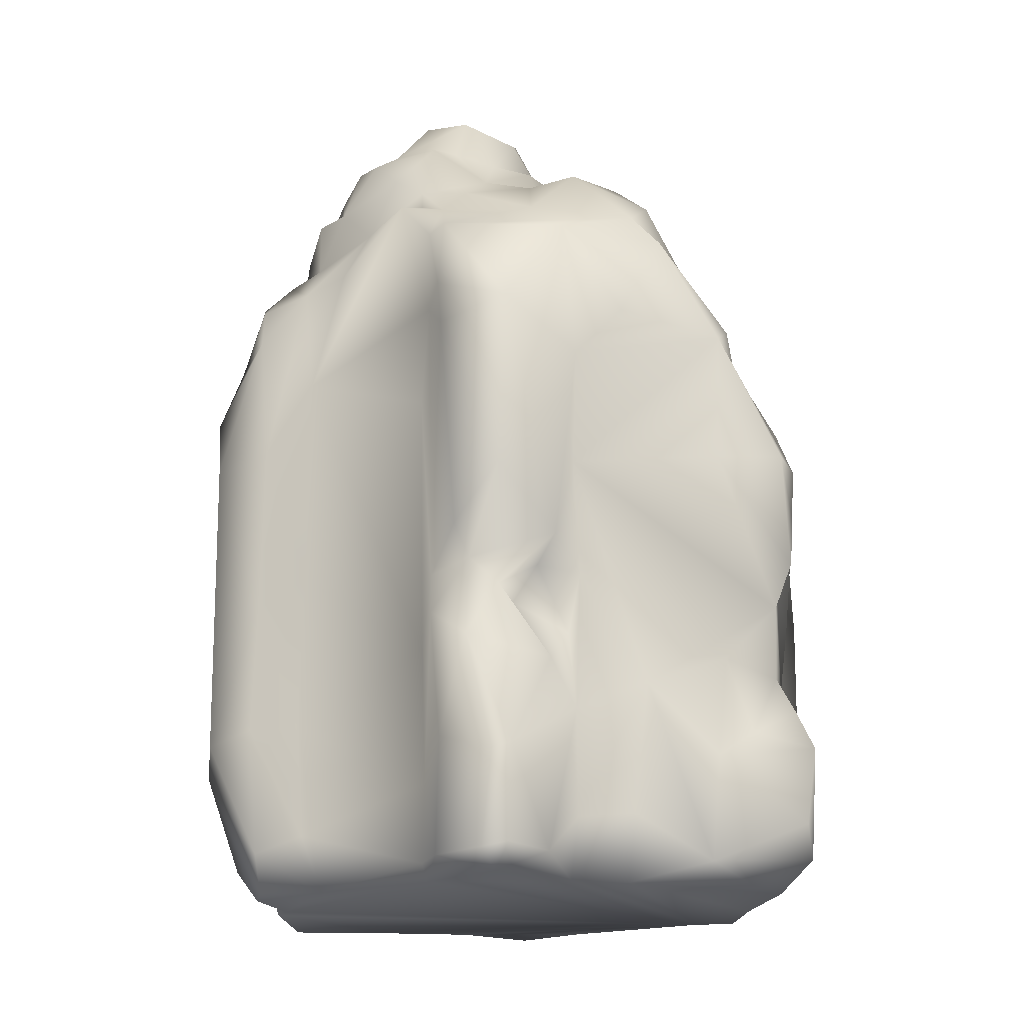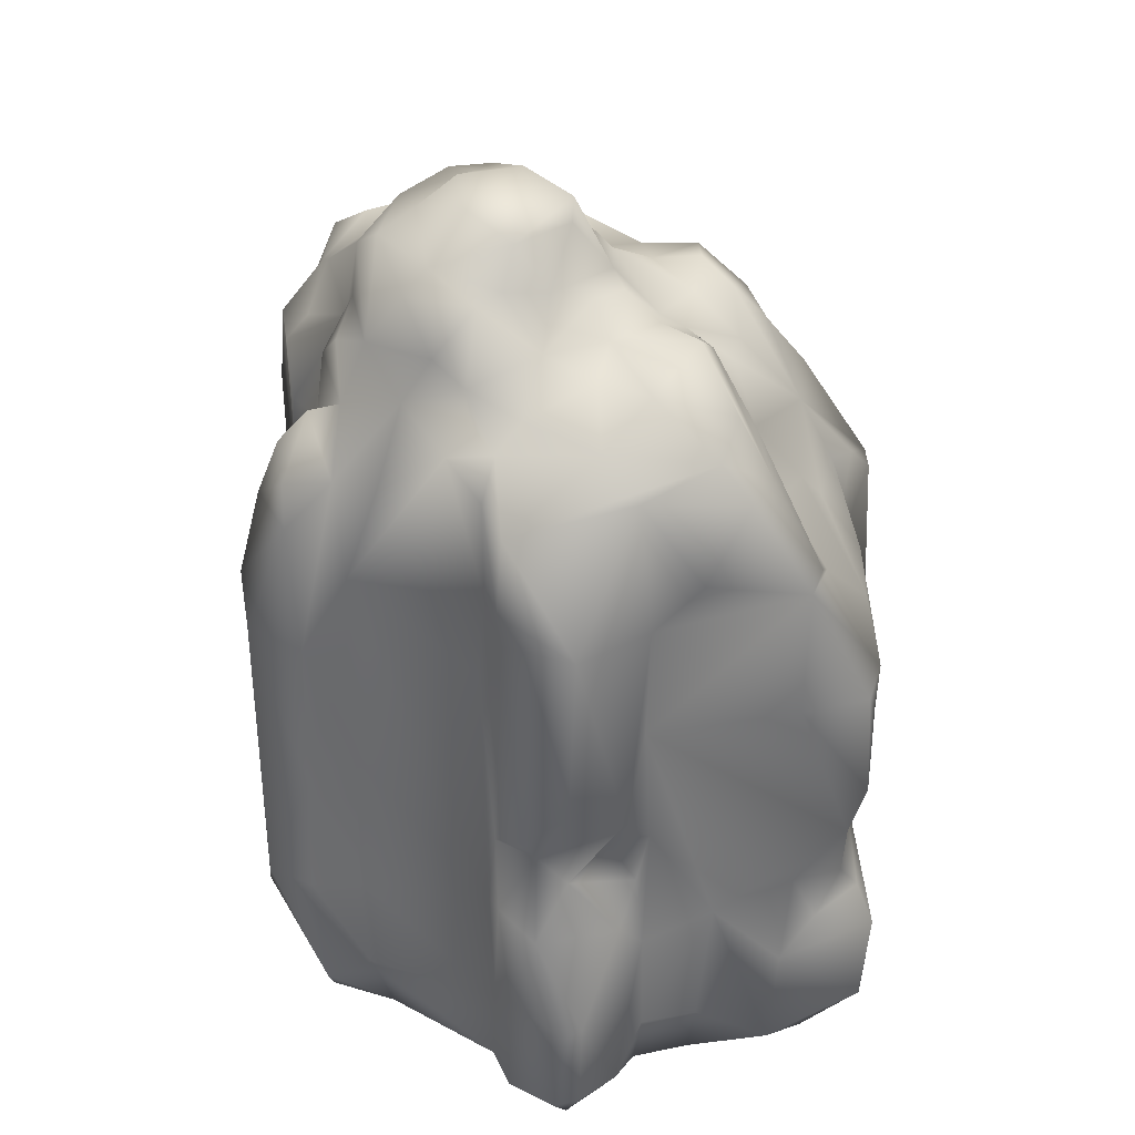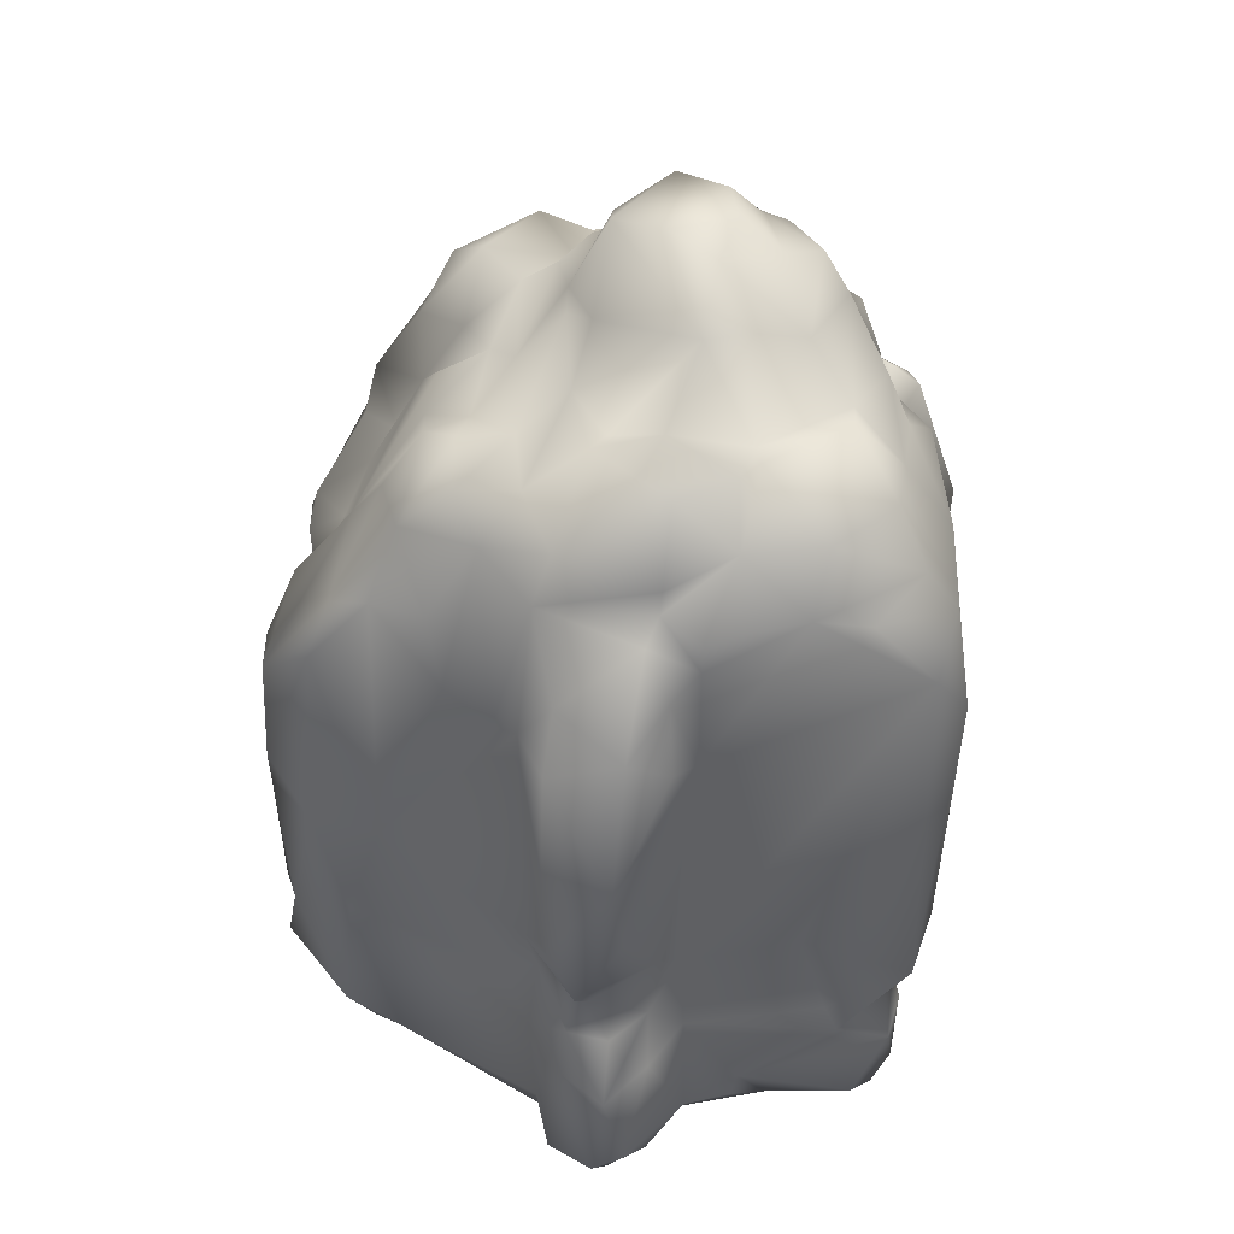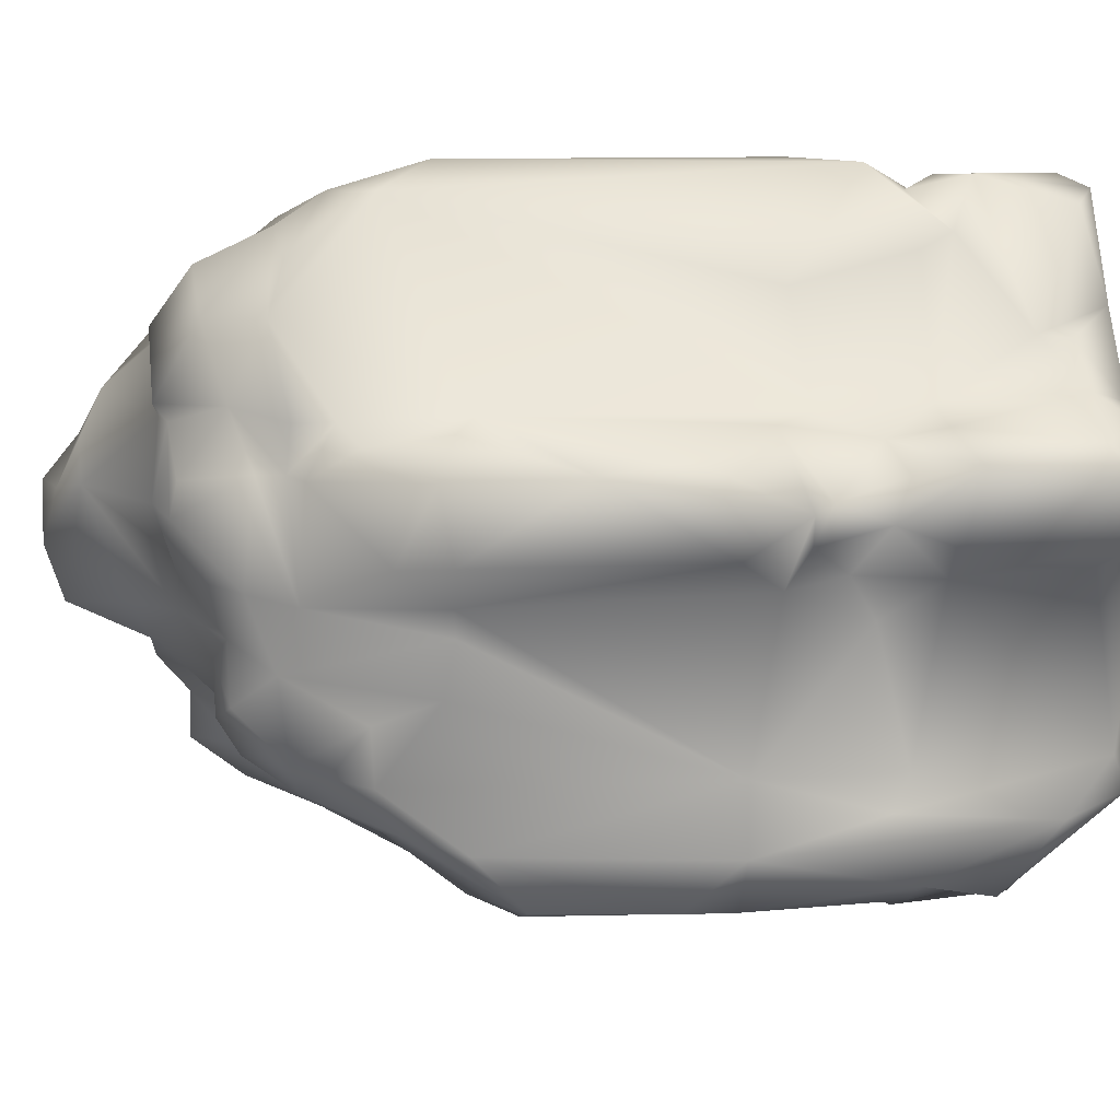
<metadata>
{"format":"obj","ext":"obj","renderer":"f3d","projection":"perspective","resolution":1024,"background":"white","views":[{"elev":-16.9,"azim":-53.0,"up":"+Z"},{"elev":33.7,"azim":-55.5,"up":"+Z"},{"elev":45.4,"azim":125.9,"up":"+Z"},{"elev":24.8,"azim":82.7,"up":"+Y"}]}
</metadata>
<code>
v  -0.7239 1.045 -0.03293
v  -1.24 0.3183 -0.0299
v  -1.182 0.8335 -0.03192
v  -1.242 -0.3993 -0.03141
v  -1.384 -0.9413 -0.03243
v  -0.8515 -1.015 -0.03243
v  1.214 -0.4489 -0.03192
v  -0.6212 1.195 -0.03394
v  -0.6136 -1.212 -0.03243
v  0.5013 1.308 -0.0299
v  0.1232 1.72 -0.0304
v  0.2604 -1.583 -0.03091
v  -0.1237 -1.638 -0.0299
v  0.8363 -1.034 -0.03091
v  1.303 -0.6407 -0.03293
v  1.327 -0.4509 0.05512
v  0.8474 0.9944 -0.02939
v  1.246 0.4362 -0.02888
v  1.346 0.9119 -0.02888
v  -1.323 -0.4276 0.05107
v  -1.309 0.4084 0.2651
v  -1.312 -0.4317 0.4579
v  -1.334 0.4388 0.8451
v  -1.328 -0.4175 1.153
v  -1.459 0.5972 0.1705
v  -1.488 0.6392 0.8304
v  -1.331 0.6731 -0.01775
v  -1.472 0.9484 0.7783
v  -1.387 1.031 0.6199
v  -1.453 0.6417 1.511
v  -1.311 0.4291 1.675
v  -1.315 0.418 2.792
v  -1.306 -0.3745 2.53
v  -1.338 -0.4448 3.035
v  -1.316 -0.2222 3.711
v  -1.466 0.6068 2.38
v  -1.454 0.9777 2.359
v  -1.325 0.1888 3.394
v  -1.33 0.4605 3.348
v  -1.069 0.2227 3.744
v  -1.107 -0.1974 3.798
v  -1.046 -0.1468 3.92
v  -1.461 0.6721 3.068
v  -1.068 0.03239 4.033
v  -0.8924 -0.1027 4.268
v  -0.9582 0.2763 4.241
v  -0.8145 0.2368 4.342
v  -1.01 0.4762 3.964
v  -0.7138 0.6113 4.377
v  -0.5023 0.5405 4.454
v  -0.6101 0.1746 4.591
v  -1.074 0.5966 3.616
v  -0.4026 0.3618 4.63
v  -1.112 0.7773 3.539
v  -0.187 0.4074 4.558
v  -1.395 0.7227 3.276
v  -1.225 0.8826 3.388
v  -1.216 1.049 3.032
v  -0.8869 0.917 3.349
v  -1.404 1.037 2.658
v  -0.8924 1.082 2.789
v  -1.345 1.029 1.64
v  -0.9172 0.8259 3.758
v  -1.017 0.6488 3.929
v  -0.7614 0.7449 4.03
v  -0.6956 0.8471 3.865
v  -0.6536 0.7925 4.258
v  -0.859 1.084 3.388
v  -0.2224 0.8613 4.327
v  -0.775 1.175 3.039
v  -0.732 1.221 3.63
v  -0.3439 1.578 3.523
v  -0.6035 1.177 3.728
v  -0.525 1.091 4.03
v  -0.2497 1.363 3.835
v  -0.2325 1.095 4.05
v  -0.08983 1.188 4.1
v  0.2619 0.9079 4.075
v  0.001265 0.7186 4.43
v  0.03365 1.507 3.895
v  0.1632 0.5638 4.428
v  0.3469 0.998 4.094
v  -0.0129 1.65 3.54
v  0.396 1.396 3.875
v  0.4228 0.9403 4.034
v  -0.1182 1.766 3.306
v  0.5762 1.061 3.778
v  0.5751 1.437 3.596
v  0.3798 1.625 3.514
v  0.1475 1.839 3.103
v  -0.01139 1.921 2.86
v  -0.3095 1.614 2.568
v  -0.062 1.856 1.301
v  -0.6708 1.252 1.711
v  -0.8768 1.041 1.978
v  0.09792 1.869 0.9878
v  -1.03 0.9747 1.552
v  -0.8935 0.9666 1.729
v  -0.859 1.058 1.232
v  -0.6718 1.09 1.534
v  -1.135 1.031 0.1386
v  -0.6475 1.306 1.387
v  -0.8525 1.073 0.2464
v  -0.438 1.491 0.836
v  -0.6085 1.262 0.1007
v  -0.5994 1.342 0.4028
v  -0.189 1.716 0.8684
v  -0.3343 1.479 0.6988
v  -0.102 1.651 0.6923
v  -0.2816 1.49 0.459
v  -0.312 1.394 0.3112
v  -0.2179 1.569 0.1088
v  0.02859 1.781 0.6568
v  -0.01189 1.752 0.08954
v  0.146 1.75 0.8132
v  0.185 1.825 0.5222
v  0.3839 1.634 0.6462
v  0.2892 1.701 0.06474
v  0.7325 1.278 0.3522
v  0.7477 1.258 0.1958
v  0.9183 1.081 0.1538
v  0.9193 1.068 0.8375
v  0.3995 1.564 0.7914
v  0.5367 1.473 1.399
v  0.9355 1.054 1.355
v  1.166 1.019 0.007047
v  1.405 1.058 0.2484
v  1.237 1.08 0.8491
v  1.116 0.9924 1.088
v  1.493 0.998 0.7505
v  1.493 0.9195 0.1295
v  1.463 0.6235 0.04551
v  1.498 0.6478 0.8324
v  1.341 0.461 0.2155
v  1.368 0.4544 0.8512
v  1.455 0.7515 1.113
v  1.325 0.9094 1.019
v  1.385 0.8345 1.348
v  1.297 0.463 1.252
v  1.091 1.068 1.538
v  1.402 0.6462 1.435
v  1.484 0.8274 1.451
v  0.901 1.097 2.762
v  1.394 1.055 1.936
v  1.365 0.4377 1.543
v  1.483 1.045 2.341
v  1.488 0.6341 1.75
v  1.35 0.2682 1.143
v  1.348 -0.46 0.959
v  1.361 -0.4418 1.665
v  1.457 -0.5982 1.056
v  1.48 -0.669 0.2945
v  1.492 -0.7601 1.682
v  1.456 -1.049 0.5718
v  1.477 -0.957 0.92
v  1.015 -1.013 0.1457
v  1.245 -1.087 0.4539
v  1.4 -1.069 0.9534
v  0.9031 -1.099 0.7747
v  0.8535 -1.122 0.1452
v  1.43 -1.057 1.706
v  0.9152 -1.092 2.211
v  1.482 -1.012 1.966
v  1.485 -0.6599 2.867
v  1.485 -0.9575 2.625
v  1.317 -1.072 2.644
v  1.081 -1.082 2.854
v  0.9542 -1.034 2.862
v  1.35 -0.6214 3.139
v  0.8788 -0.8684 3.197
v  0.6308 -1.401 2.604
v  1.336 -0.3912 3.251
v  0.645 -1.146 2.837
v  0.4927 -1.54 1.463
v  0.352 -1.597 2.537
v  0.5498 -1.457 1.12
v  0.435 -1.141 3.043
v  0.2179 -1.771 2.256
v  0.021 -1.533 2.855
v  0.2007 -1.167 3.064
v  0.2082 -1.765 1.979
v  0.1657 -1.011 3.428
v  -0.1728 -1.612 2.992
v  -0.2958 -1.631 2.921
v  -0.06351 -1.865 2.253
v  0.2138 -1.649 1.586
v  -0.02404 -1.877 1.66
v  -0.3297 -1.627 2.235
v  -0.1025 -1.82 1.412
v  -0.854 -1.052 2.18
v  -0.00835 -1.752 1.056
v  0.1111 -1.796 0.8927
v  -0.3039 -1.628 1.13
v  0.104 -1.908 0.6831
v  -0.108 -1.669 0.7646
v  -0.3591 -1.608 0.6179
v  -0.6075 -1.336 0.9883
v  -0.02303 -1.921 0.2727
v  0.1435 -1.846 0.1118
v  -0.397 -1.58 0.0698
v  -0.6769 -1.292 0.3061
v  -0.8793 -1.084 0.2818
v  -1.129 -1.082 0.08043
v  -0.8666 -1.068 0.8385
v  -0.855 -1.09 1.556
v  -1.391 -1.028 0.1042
v  -1.383 -1.041 0.5966
v  -1.48 -0.9276 0.07435
v  -1.468 -0.6316 0.05968
v  -1.46 -0.9747 0.5637
v  -1.459 -0.6402 0.6548
v  -1.498 -0.6098 1.293
v  -1.484 -0.8249 1.157
v  -1.315 -0.462 1.551
v  -1.356 -0.7439 1.594
v  -1.08 -1.063 1.074
v  -1.287 -0.8866 1.447
v  -0.8722 -1.025 1.244
v  -1.169 -0.8861 1.368
v  -1.041 -0.9489 1.585
v  -1.037 -1.066 1.744
v  -1.465 -0.7313 1.755
v  -0.8535 -1.075 2.8
v  -1.454 -1.007 2.039
v  -1.453 -0.6204 2.89
v  -1.449 -1.045 2.954
v  -1.496 -0.6331 3.093
v  -1.291 -0.4049 3.511
v  -1.43 -0.6179 3.47
v  -1.166 -0.3932 3.708
v  -0.9122 -1.031 3.533
v  -0.8854 -0.8001 3.714
v  -0.6946 -1.269 3.047
v  -0.5529 -1.247 3.646
v  -0.5235 -1.408 3.464
v  -0.2234 -1.342 3.426
v  -0.3408 -1.208 3.785
v  -0.6597 -0.9306 3.95
v  -0.2012 -0.9064 4.033
v  0.1055 -0.7879 3.823
v  -0.6839 -0.6412 3.95
v  -0.4097 -0.5258 4.006
v  -0.1258 -0.6311 4.012
v  -1.031 -0.455 3.844
v  -0.7447 -0.373 4.038
v  -0.4031 -0.4302 4.2
v  -0.7315 -0.1387 4.288
v  -0.5422 -0.2763 4.245
v  -0.1809 -0.4575 4.163
v  -0.6586 -0.1523 4.51
v  0.1824 -0.4286 3.869
v  -0.1475 0.1523 4.633
v  -0.1556 -0.1447 4.557
v  -0.2831 -0.2227 4.491
v  -0.04681 -0.3016 4.18
v  0.1526 -0.02024 4.255
v  0.1187 -0.1888 4.187
v  0.3813 0.02986 4.033
v  0.4896 0.2991 3.988
v  0.4582 0.583 4.121
v  0.6323 0.3143 4.025
v  0.6829 0.6032 4.045
v  0.6688 0.7717 4.005
v  0.8757 0.8694 3.683
v  1.023 0.3968 3.75
v  0.8504 0.1083 3.833
v  0.6273 -0.09312 3.897
v  1.075 0.03593 3.631
v  0.5792 -0.3836 3.812
v  1.022 -0.1306 3.832
v  0.7922 -0.2915 3.9
v  1.152 -0.3558 3.599
v  0.7664 -0.5005 3.799
v  0.1834 -0.5774 3.84
v  0.5463 -0.6817 3.648
v  0.2953 -0.7976 3.674
v  0.9532 -0.6027 3.561
v  1.186 -0.4064 3.438
v  1.263 -0.1311 3.258
v  1.339 0.009109 2.956
v  1.351 0.295 2.9
v  1.146 0.378 3.527
v  1.327 0.42 2.906
v  0.8894 0.8674 3.552
v  1.469 0.6665 2.911
v  1.286 0.5906 3.142
v  1.028 0.8902 3.481
v  1.241 0.9433 2.954
v  0.8788 1.092 3.526
v  1.102 1.097 2.868
v  1.05 1.038 3.246
v  0.8904 1.091 3.338
g Dn_HL_Ruins_Pillar_Dmg_B
f 1 2 3
f 4 2 1
f 5 4 6
f 7 4 1
f 7 6 4
f 8 7 1
f 7 9 6
f 10 8 11
f 8 10 7
f 12 13 9
f 14 12 9
f 14 9 7
f 7 15 14
f 16 15 7
f 10 17 7
f 16 7 18
f 18 7 17
f 17 19 18
f 2 4 20
f 21 2 20
f 22 21 20
f 23 21 22
f 24 23 22
f 21 25 2
f 26 21 23
f 26 25 21
f 27 2 25
f 3 2 27
f 26 28 25
f 25 29 27
f 27 29 3
f 28 29 25
f 30 26 23
f 26 30 28
f 23 24 31
f 30 23 31
f 32 31 24
f 33 32 24
f 34 32 33
f 34 35 32
f 31 36 30
f 31 32 36
f 30 37 28
f 30 36 37
f 28 37 29
f 32 35 38
f 32 39 36
f 38 39 32
f 38 35 40
f 39 38 40
f 40 35 41
f 40 41 42
f 39 43 36
f 43 37 36
f 44 40 42
f 42 45 44
f 44 45 46
f 46 45 47
f 44 48 40
f 44 46 48
f 49 46 47
f 46 49 48
f 49 47 50
f 47 51 50
f 48 52 40
f 40 52 39
f 50 51 53
f 39 52 54
f 50 53 55
f 54 56 39
f 39 56 43
f 57 56 54
f 58 43 56
f 57 58 56
f 59 57 54
f 58 57 59
f 59 54 52
f 58 60 43
f 37 43 60
f 60 58 61
f 61 58 59
f 37 60 62
f 60 61 62
f 29 37 62
f 52 63 59
f 64 63 52
f 48 64 52
f 63 64 65
f 64 48 65
f 63 65 66
f 59 63 66
f 65 48 67
f 67 66 65
f 48 49 67
f 59 66 68
f 49 69 67
f 49 50 69
f 69 50 55
f 68 70 59
f 61 59 70
f 68 71 70
f 66 71 68
f 70 71 72
f 61 70 72
f 71 66 73
f 72 71 73
f 66 74 73
f 66 67 74
f 73 74 75
f 73 75 72
f 76 74 67
f 75 74 76
f 76 67 69
f 75 76 77
f 78 76 69
f 78 77 76
f 79 78 69
f 79 69 55
f 77 80 75
f 81 79 55
f 81 78 79
f 82 80 77
f 78 82 77
f 75 80 83
f 82 84 80
f 80 84 83
f 85 82 78
f 86 75 83
f 72 75 86
f 82 87 84
f 85 87 82
f 84 88 83
f 84 87 88
f 89 86 83
f 88 89 83
f 86 89 90
f 90 89 88
f 72 86 91
f 90 91 86
f 92 72 91
f 72 92 61
f 92 91 93
f 94 61 92
f 92 93 94
f 95 61 94
f 61 95 62
f 93 91 96
f 96 91 90
f 62 95 97
f 95 98 97
f 62 97 99
f 97 98 99
f 29 62 99
f 98 95 100
f 99 98 100
f 100 95 94
f 29 99 101
f 29 101 3
f 101 1 3
f 102 99 100
f 94 102 100
f 99 103 101
f 99 102 103
f 1 101 103
f 102 94 104
f 103 102 104
f 94 93 104
f 1 103 105
f 1 105 8
f 105 11 8
f 103 104 106
f 103 106 105
f 104 93 107
f 93 96 107
f 108 104 107
f 104 108 106
f 108 107 109
f 109 107 96
f 108 110 106
f 110 108 109
f 111 105 106
f 111 106 110
f 105 111 112
f 111 110 112
f 105 112 11
f 110 109 113
f 110 113 112
f 112 114 11
f 112 113 114
f 113 109 115
f 109 96 115
f 114 113 116
f 116 113 115
f 11 114 116
f 115 96 117
f 116 115 117
f 118 11 116
f 11 118 10
f 118 116 119
f 119 10 118
f 116 117 119
f 10 119 120
f 10 120 17
f 120 119 121
f 120 121 17
f 117 122 119
f 119 122 121
f 117 96 123
f 123 122 117
f 96 124 123
f 123 124 122
f 90 124 96
f 122 124 125
f 90 125 124
f 121 126 17
f 126 19 17
f 127 126 121
f 126 127 19
f 128 121 122
f 121 128 127
f 128 122 129
f 125 129 122
f 127 128 130
f 128 129 130
f 131 19 127
f 127 130 131
f 131 132 19
f 19 132 18
f 130 133 131
f 131 133 132
f 132 134 18
f 134 16 18
f 132 135 134
f 133 135 132
f 134 135 16
f 136 133 130
f 133 136 135
f 137 136 130
f 129 137 130
f 137 138 136
f 129 138 137
f 136 139 135
f 129 140 138
f 140 129 125
f 136 138 141
f 136 141 139
f 140 142 138
f 138 142 141
f 143 140 125
f 125 90 143
f 90 88 143
f 142 140 144
f 143 144 140
f 145 141 142
f 141 145 139
f 146 142 144
f 146 144 143
f 142 147 145
f 142 146 147
f 139 145 148
f 148 135 139
f 148 149 135
f 149 16 135
f 145 150 148
f 148 150 149
f 149 151 16
f 149 150 151
f 16 151 152
f 152 15 16
f 152 151 153
f 151 150 153
f 154 15 152
f 152 153 155
f 155 154 152
f 154 156 15
f 15 156 14
f 155 157 154
f 156 154 157
f 155 158 157
f 157 159 156
f 158 159 157
f 14 156 160
f 156 159 160
f 155 161 158
f 153 161 155
f 158 162 159
f 161 162 158
f 153 163 161
f 164 163 153
f 164 153 150
f 163 165 161
f 164 165 163
f 166 162 161
f 165 166 161
f 166 167 162
f 167 166 165
f 168 162 167
f 165 164 169
f 165 170 167
f 167 170 168
f 165 169 170
f 162 168 171
f 172 169 164
f 172 164 150
f 171 168 173
f 173 168 170
f 162 171 174
f 159 162 174
f 173 175 171
f 159 174 176
f 160 159 176
f 175 173 177
f 173 170 177
f 171 175 178
f 174 171 178
f 179 175 177
f 175 179 178
f 179 177 180
f 181 174 178
f 177 182 180
f 170 182 177
f 179 180 183
f 182 183 180
f 184 178 179
f 179 183 184
f 185 181 178
f 178 184 185
f 186 174 181
f 174 186 176
f 181 185 187
f 186 181 187
f 185 188 187
f 184 188 185
f 186 187 189
f 188 189 187
f 176 186 189
f 184 190 188
f 190 189 188
f 189 191 176
f 192 176 191
f 189 193 191
f 176 192 194
f 160 176 194
f 192 191 195
f 191 193 195
f 195 194 192
f 193 196 195
f 195 196 194
f 197 193 189
f 197 196 193
f 190 197 189
f 194 196 198
f 199 160 194
f 199 194 198
f 199 14 160
f 14 199 12
f 199 13 12
f 200 198 196
f 198 200 199
f 200 13 199
f 196 197 200
f 200 9 13
f 200 201 9
f 201 200 197
f 6 9 201
f 197 202 201
f 202 6 201
f 202 203 6
f 203 5 6
f 202 197 204
f 204 203 202
f 204 197 205
f 190 205 197
f 5 203 206
f 203 207 206
f 204 207 203
f 206 208 5
f 207 208 206
f 208 209 5
f 5 209 4
f 20 4 209
f 20 209 22
f 210 209 208
f 210 208 207
f 209 211 22
f 211 209 210
f 211 212 22
f 22 212 24
f 213 211 210
f 213 212 211
f 213 210 207
f 212 214 24
f 214 33 24
f 34 33 214
f 213 215 212
f 215 214 212
f 213 207 216
f 204 216 207
f 215 213 217
f 217 213 216
f 204 218 216
f 205 218 204
f 217 216 219
f 219 216 218
f 218 220 219
f 220 217 219
f 218 205 220
f 221 217 220
f 221 220 205
f 215 217 221
f 190 221 205
f 214 215 222
f 223 221 190
f 223 190 184
f 224 215 221
f 222 215 224
f 225 214 222
f 224 225 222
f 225 34 214
f 224 221 226
f 224 226 225
f 223 226 221
f 225 227 34
f 226 227 225
f 227 228 34
f 35 34 228
f 229 227 226
f 229 228 227
f 230 35 228
f 228 229 230
f 35 230 41
f 230 42 41
f 229 226 231
f 226 223 231
f 230 229 232
f 231 223 233
f 233 223 184
f 234 229 231
f 234 232 229
f 231 233 235
f 233 184 235
f 234 231 235
f 235 184 183
f 183 236 235
f 236 234 235
f 182 236 183
f 234 236 237
f 234 237 238
f 234 238 232
f 236 239 237
f 237 239 238
f 182 240 236
f 236 240 239
f 232 238 241
f 242 238 239
f 238 242 241
f 239 240 243
f 243 242 239
f 232 241 244
f 230 232 244
f 230 244 42
f 244 241 245
f 244 245 42
f 245 241 242
f 42 245 45
f 246 245 242
f 245 247 45
f 45 247 47
f 245 246 248
f 247 245 248
f 246 242 249
f 248 246 249
f 243 249 242
f 47 247 250
f 250 247 248
f 47 250 51
f 249 243 251
f 250 252 51
f 252 53 51
f 252 55 53
f 252 81 55
f 253 252 250
f 253 81 252
f 254 253 250
f 250 248 254
f 255 254 248
f 253 254 255
f 255 248 249
f 255 249 251
f 256 253 255
f 256 81 253
f 256 255 257
f 257 255 251
f 258 81 256
f 256 257 258
f 259 81 258
f 259 260 81
f 81 260 78
f 260 85 78
f 259 261 260
f 258 261 259
f 262 85 260
f 261 262 260
f 263 85 262
f 85 263 87
f 263 262 264
f 87 263 264
f 261 265 262
f 264 262 265
f 266 261 258
f 266 265 261
f 267 266 258
f 258 257 267
f 268 265 266
f 269 267 257
f 257 251 269
f 270 266 267
f 268 266 270
f 270 267 271
f 269 271 267
f 271 272 270
f 270 272 268
f 273 271 269
f 273 272 271
f 274 269 251
f 274 251 243
f 240 274 243
f 274 240 182
f 274 275 269
f 269 275 273
f 182 276 274
f 276 275 274
f 170 276 182
f 275 276 170
f 275 170 273
f 170 277 273
f 273 277 272
f 169 277 170
f 169 278 277
f 277 278 272
f 278 169 172
f 279 272 278
f 278 172 279
f 279 268 272
f 280 279 172
f 279 280 268
f 280 172 150
f 280 281 268
f 281 280 150
f 281 282 268
f 268 282 265
f 282 264 265
f 281 150 283
f 281 283 282
f 283 150 145
f 147 283 145
f 282 284 264
f 284 87 264
f 283 147 285
f 285 147 146
f 283 286 282
f 283 285 286
f 282 286 287
f 287 284 282
f 285 288 286
f 288 287 286
f 146 288 285
f 284 289 87
f 87 289 88
f 288 146 290
f 290 146 143
f 288 290 291
f 291 290 143
f 288 291 287
f 143 88 292
f 292 291 143
f 292 88 289
f 291 292 287
f 284 292 289
f 292 284 287

</code>
